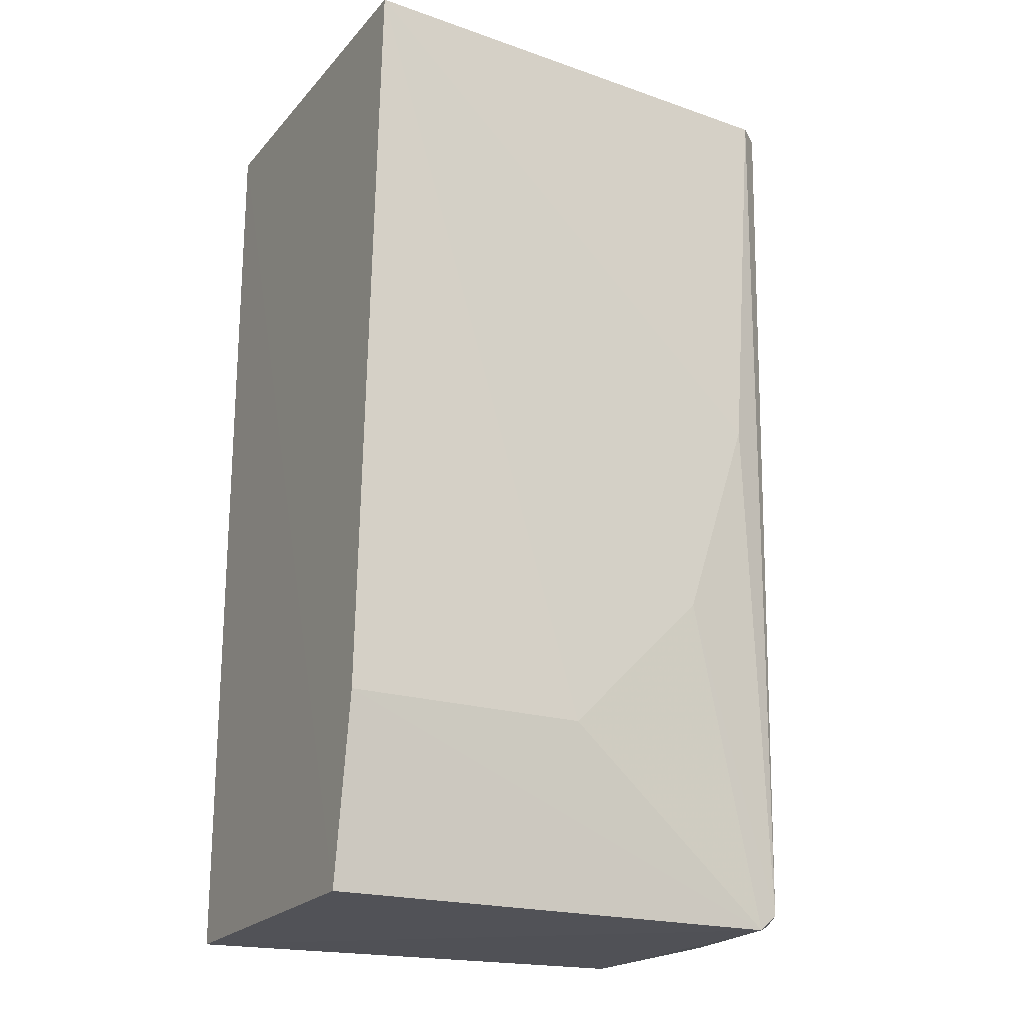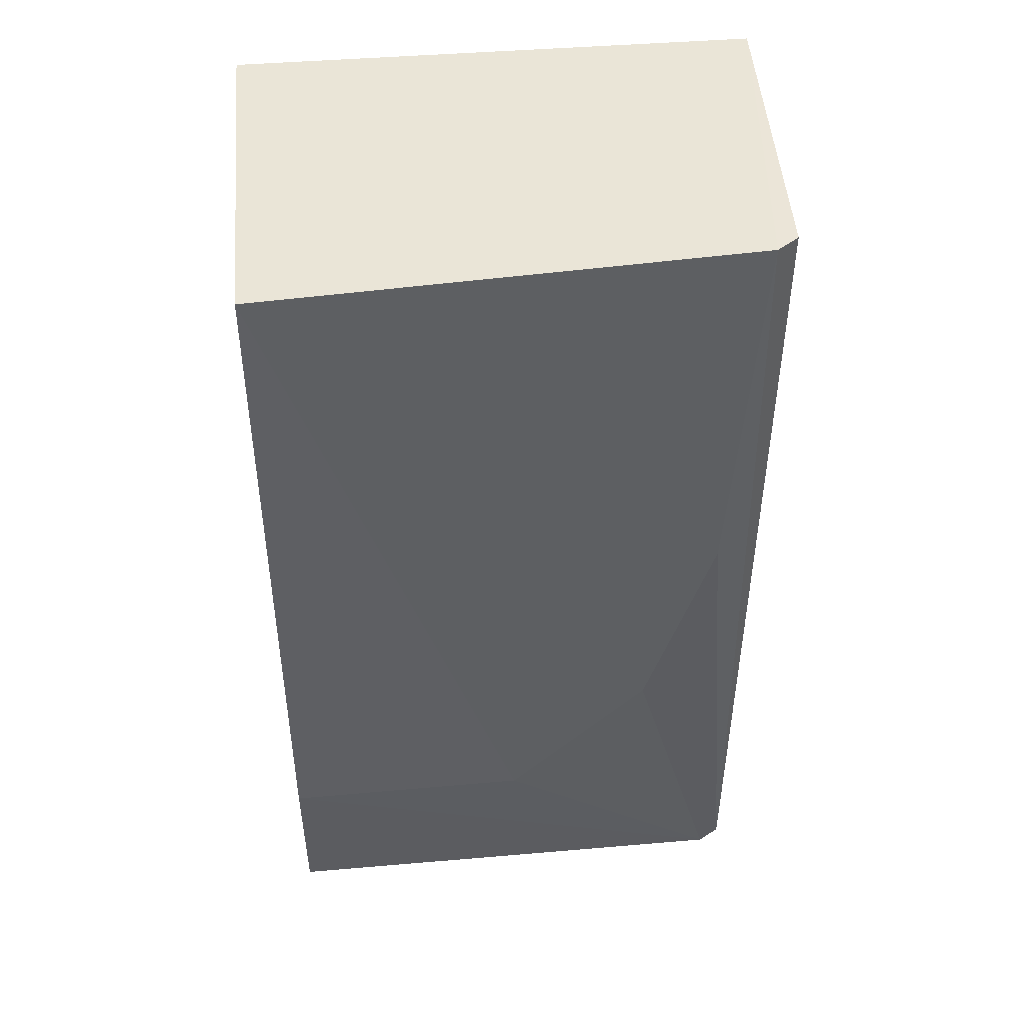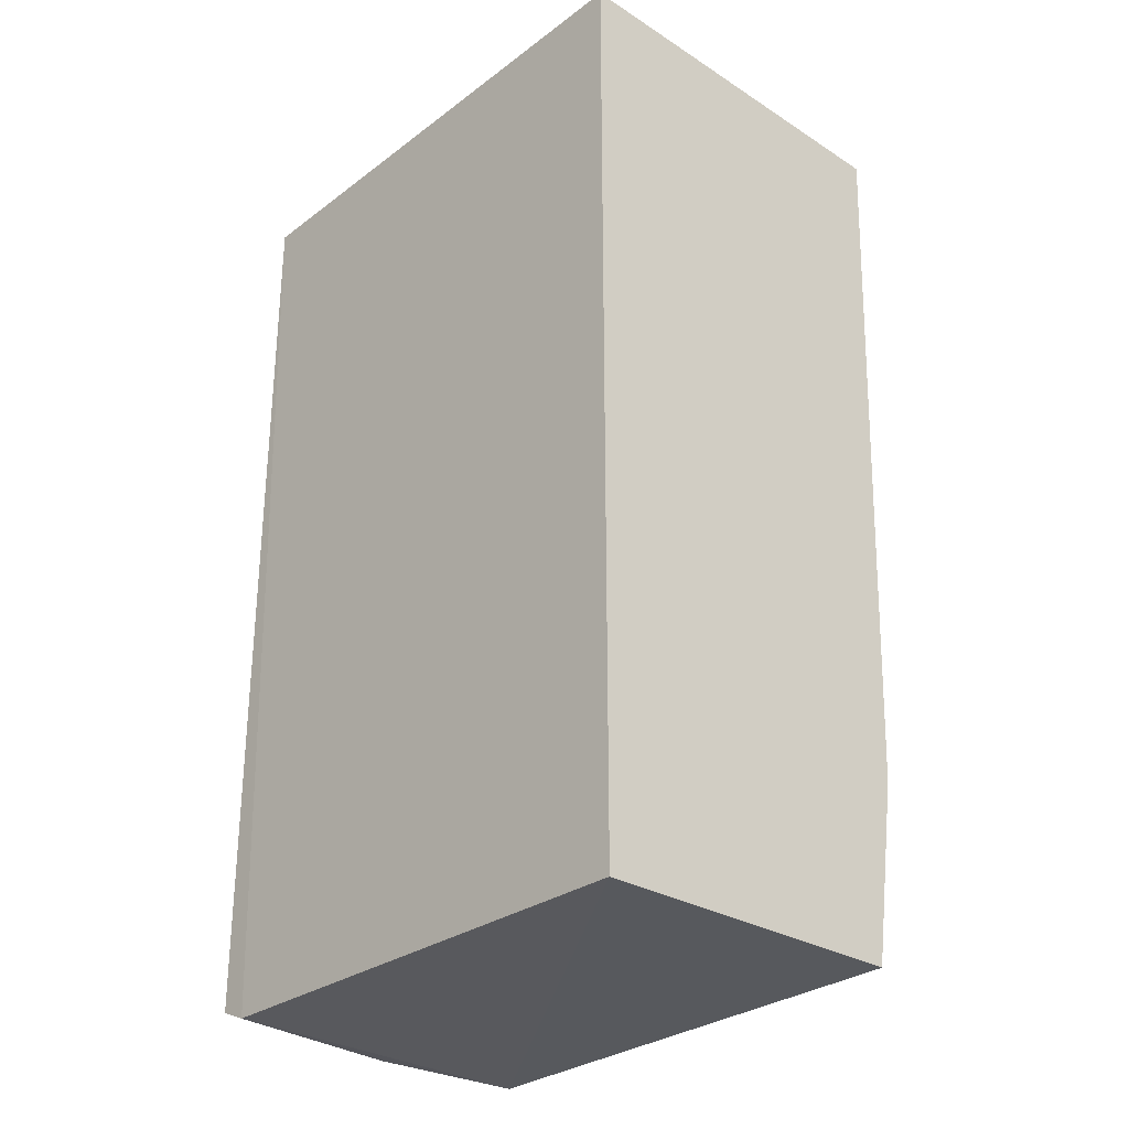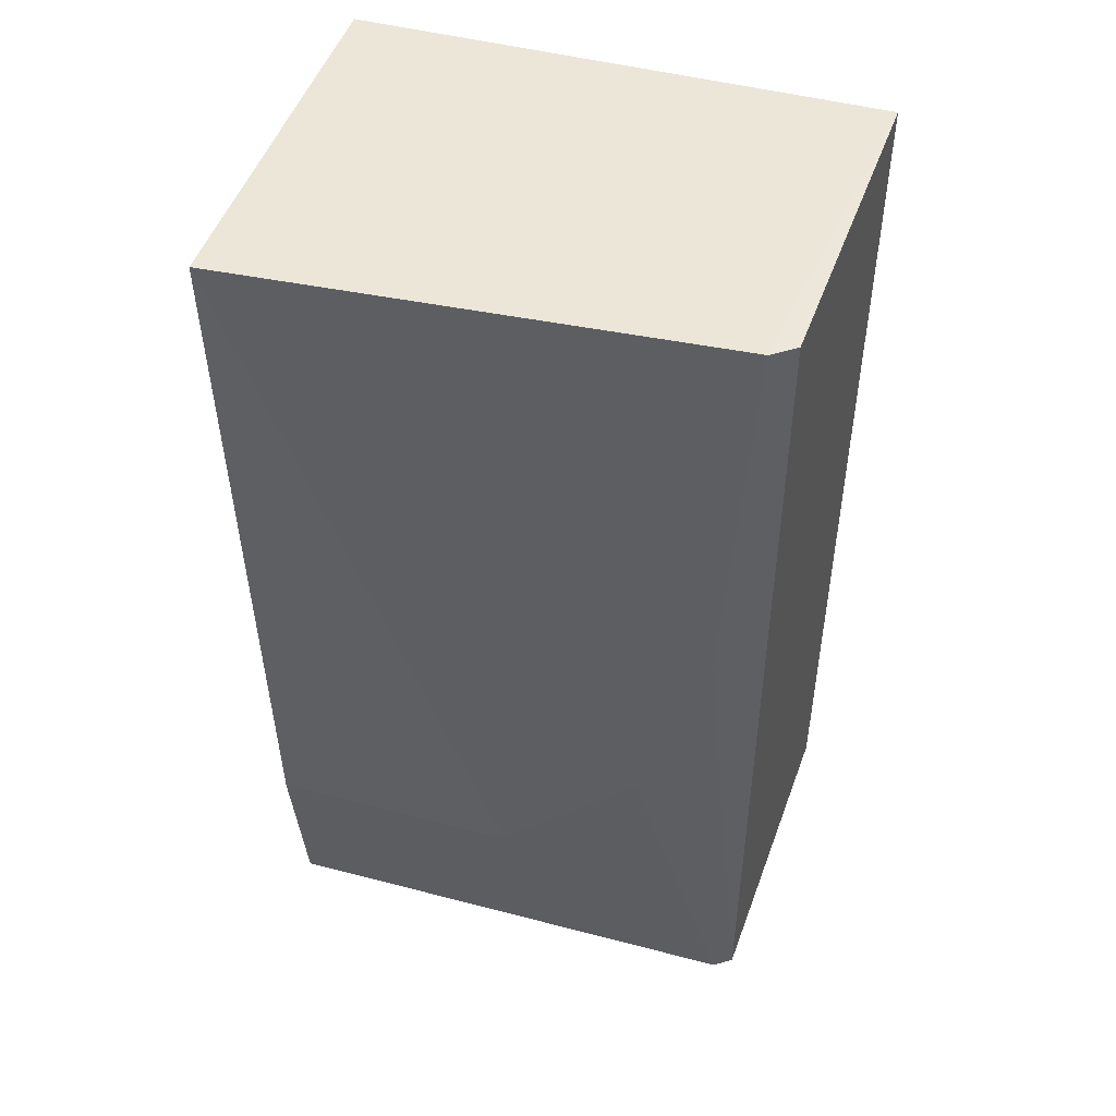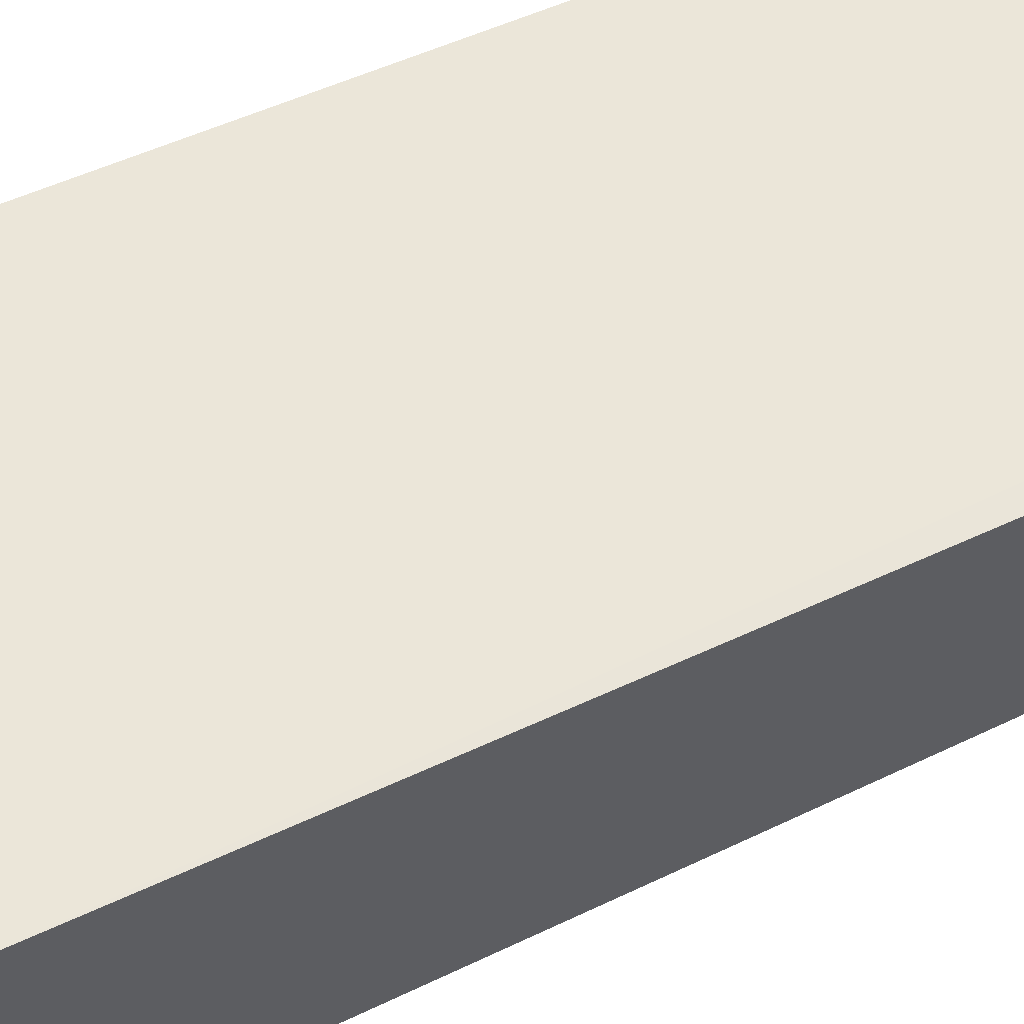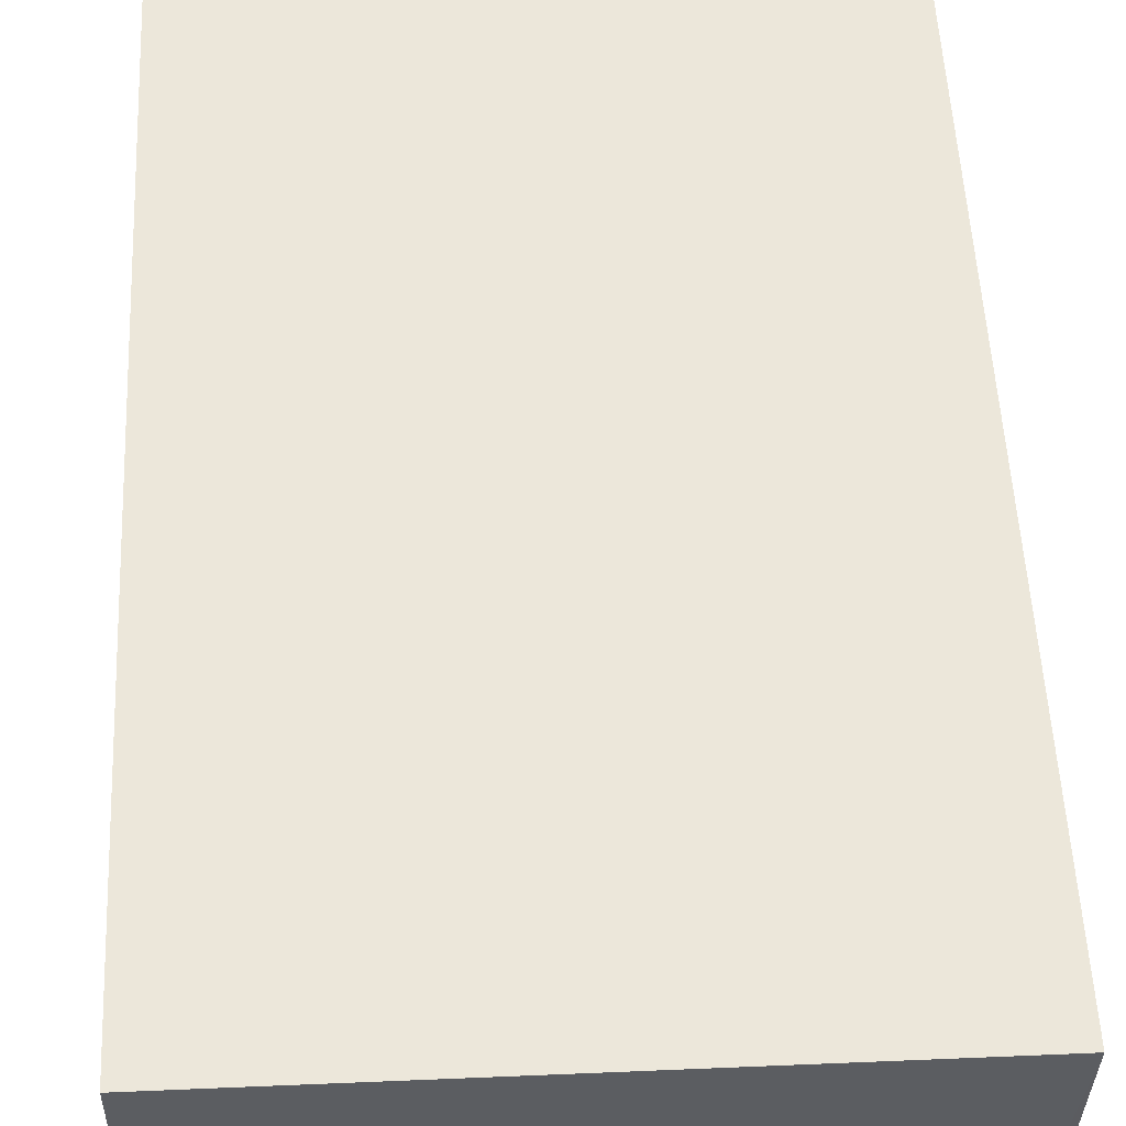
<metadata>
{"format":"obj","ext":"obj","renderer":"f3d","projection":"perspective","resolution":1024,"background":"white","views":[{"elev":-20.7,"azim":-28.9,"up":"+Z"},{"elev":44.5,"azim":-5.5,"up":"+Z"},{"elev":-30.4,"azim":-132.9,"up":"+Z"},{"elev":46.6,"azim":16.9,"up":"+Z"},{"elev":56.8,"azim":64.5,"up":"+Y"},{"elev":54.0,"azim":-2.6,"up":"+Y"}]}
</metadata>
<code>
v 0.05173 -0.01458 0.04263
v 0.05108 -0.02991 0.04264
v 0.05093 -0.02263 0.000762
v 0.02824 -0.01458 0.0003556
v 0.0282 -0.01458 0.04262
v 0.0282 -0.02927 0.0006386
v 0.05147 -0.01461 0.00121
v 0.05006 -0.03073 0.04269
v 0.05016 -0.01456 0.0006425
v 0.04995 -0.02919 0.0006567
v 0.05083 -0.0291 0.001391
v 0.02819 -0.03207 0.04262
v 0.05117 -0.01779 0.0009861
v 0.0508 -0.02851 0.001007
v 0.04893 -0.03051 0.02498
v 0.02819 -0.0306 0.008992
v 0.04584 -0.03051 0.01549
v 0.03938 -0.03051 0.008993
f 6 5 4
f 7 1 2
f 8 2 1
f 8 1 5
f 9 5 1
f 9 4 5
f 9 1 7
f 10 6 4
f 10 9 3
f 10 4 9
f 11 7 2
f 11 2 8
f 12 8 5
f 12 5 6
f 13 9 7
f 13 7 3
f 13 3 9
f 14 3 7
f 14 7 11
f 14 11 10
f 14 10 3
f 15 11 8
f 15 8 12
f 16 12 6
f 16 6 10
f 17 10 11
f 17 11 15
f 17 15 12
f 18 16 10
f 18 10 17
f 18 17 12
f 18 12 16

</code>
